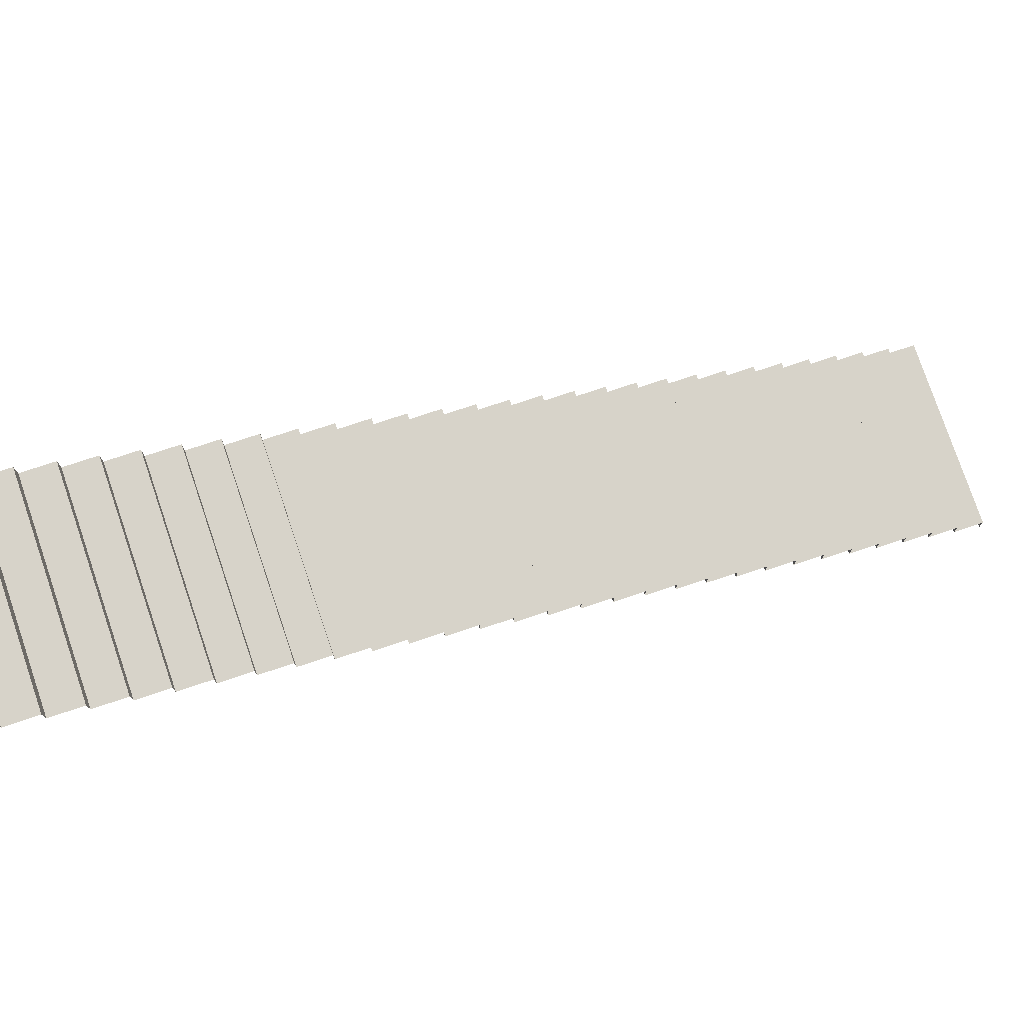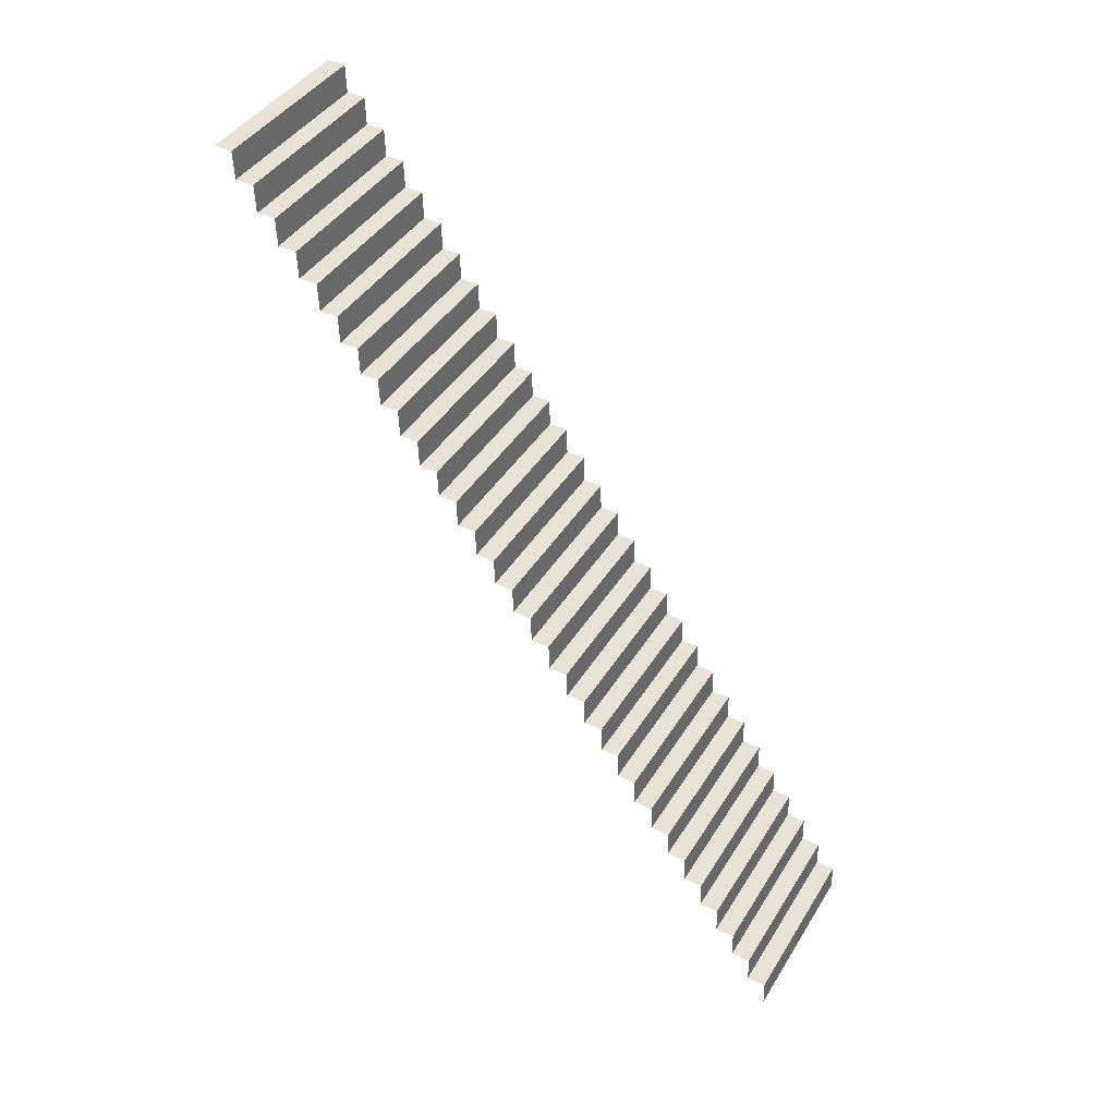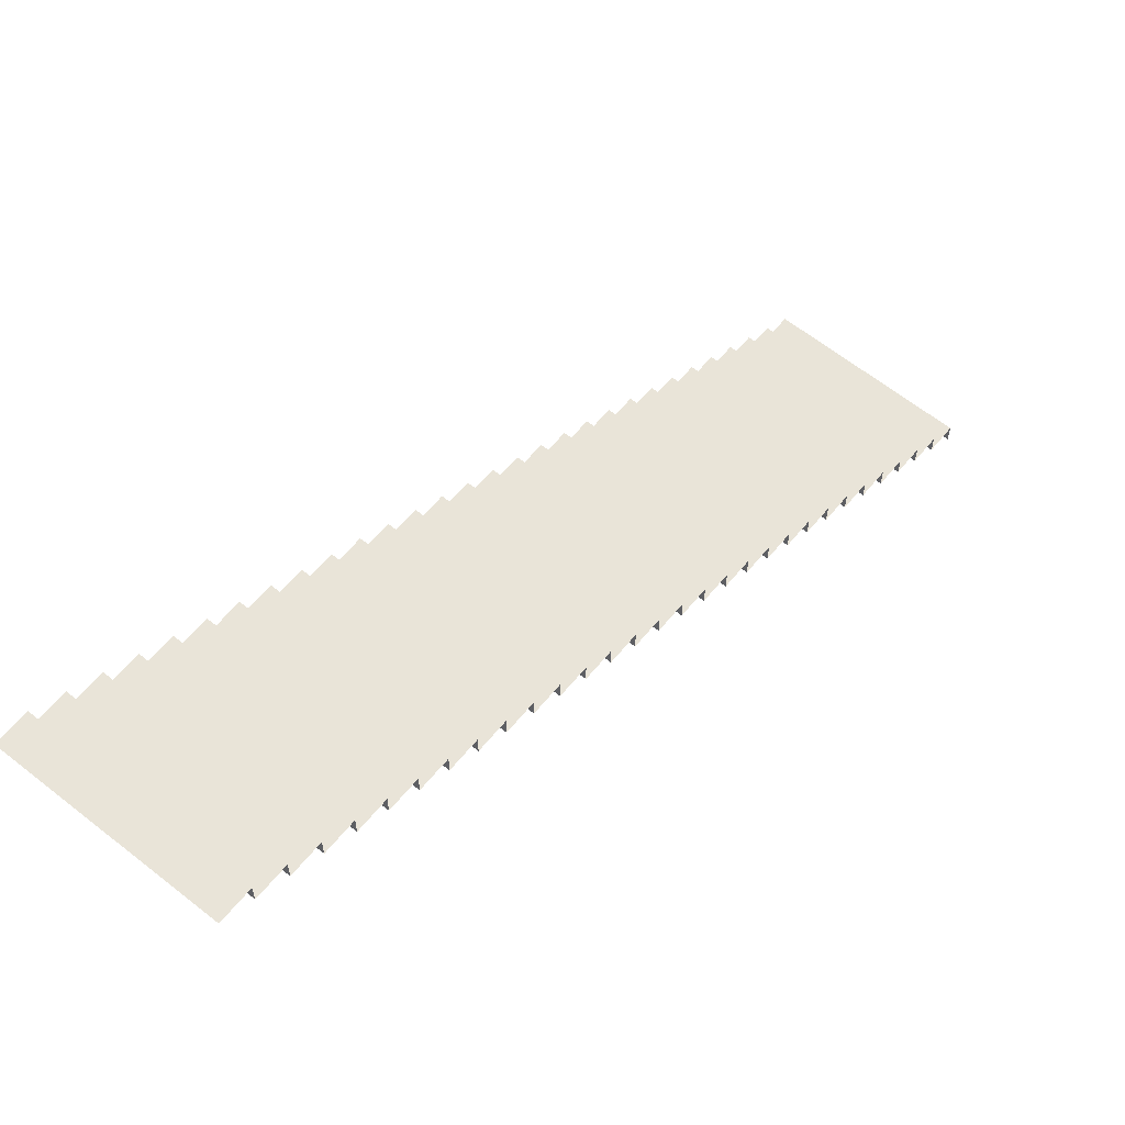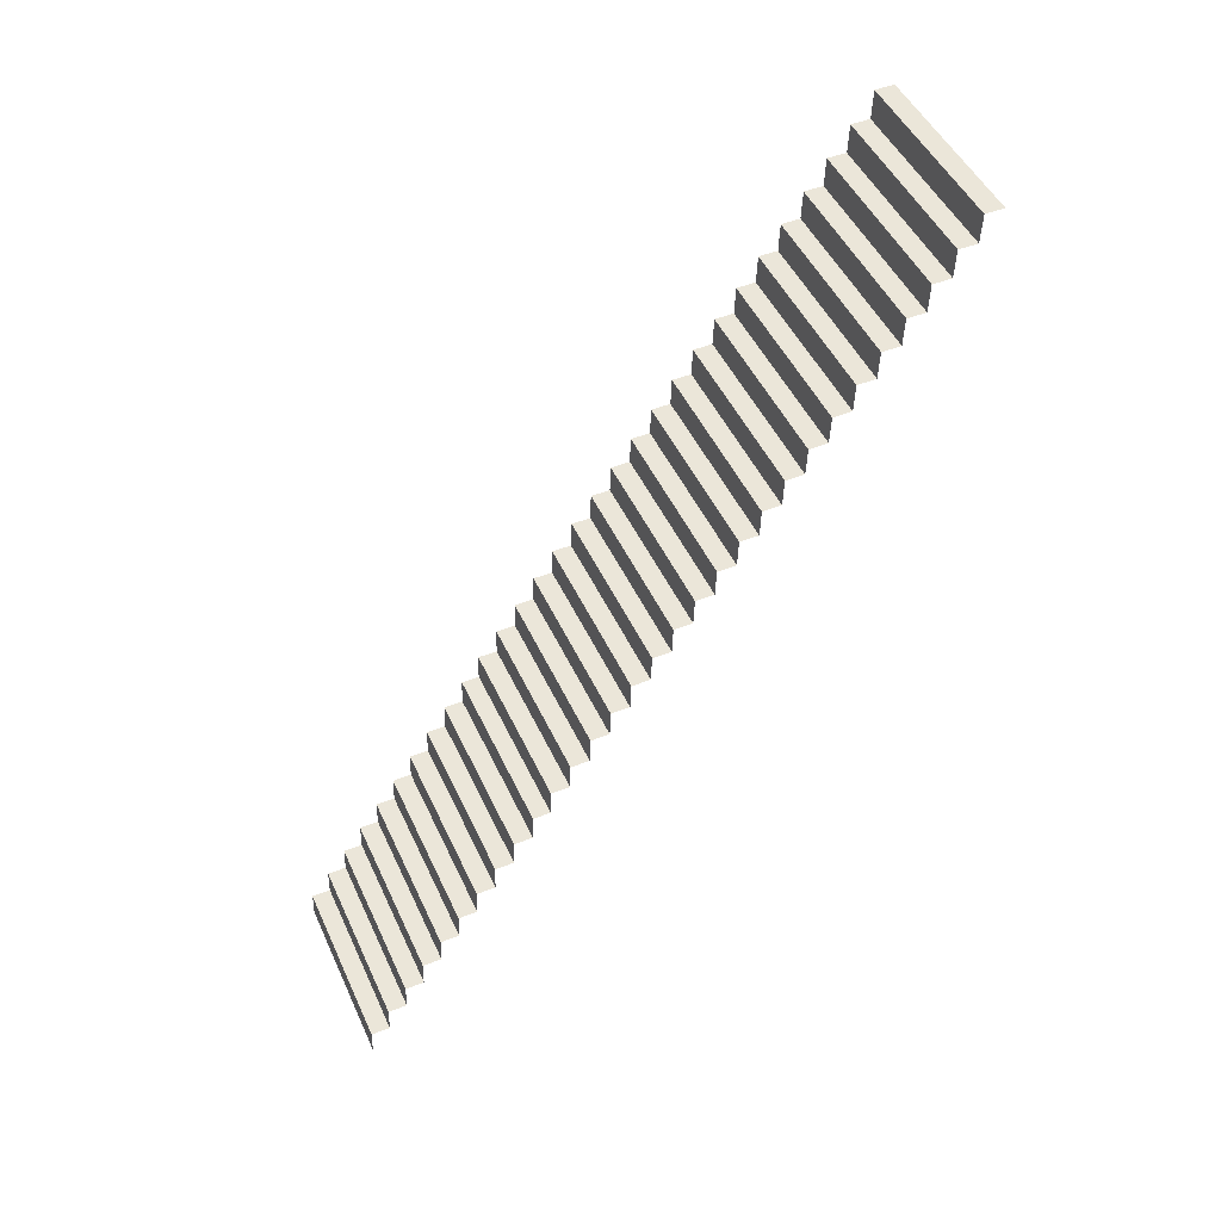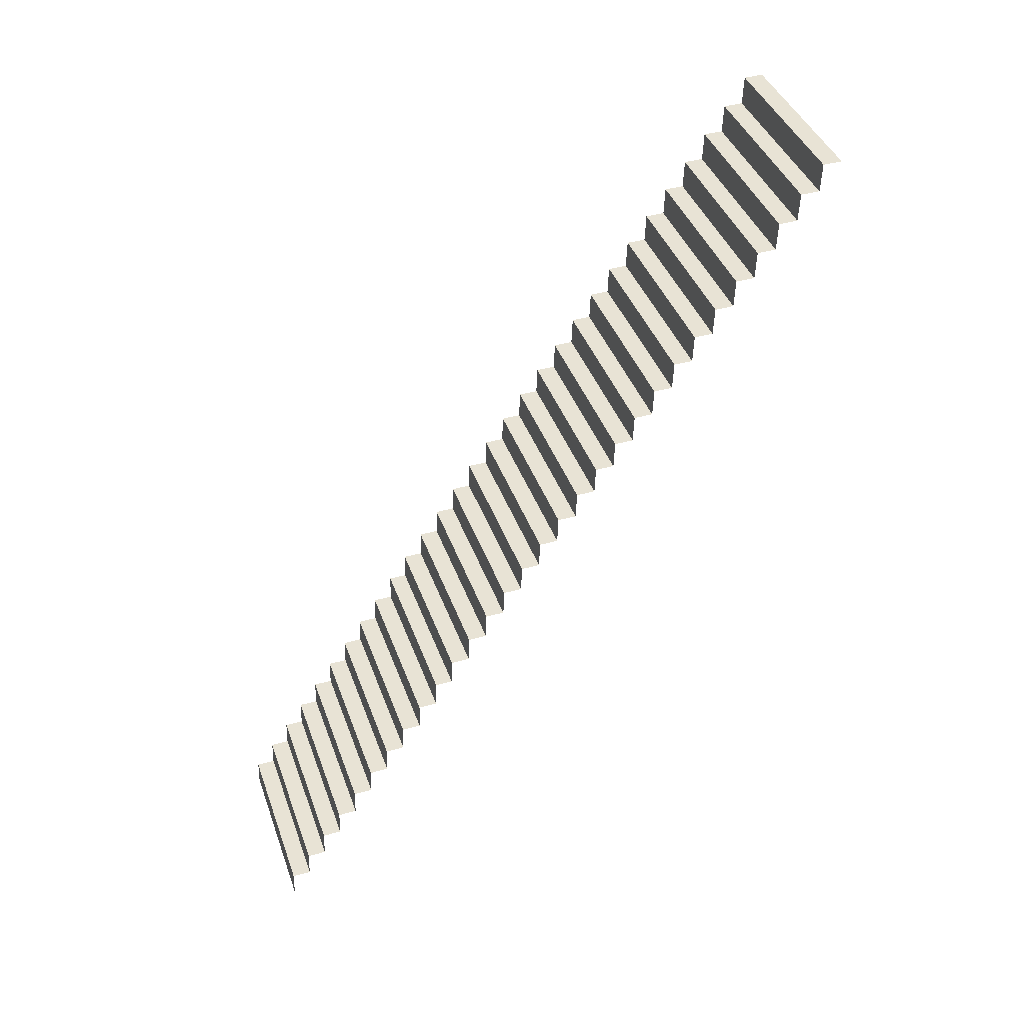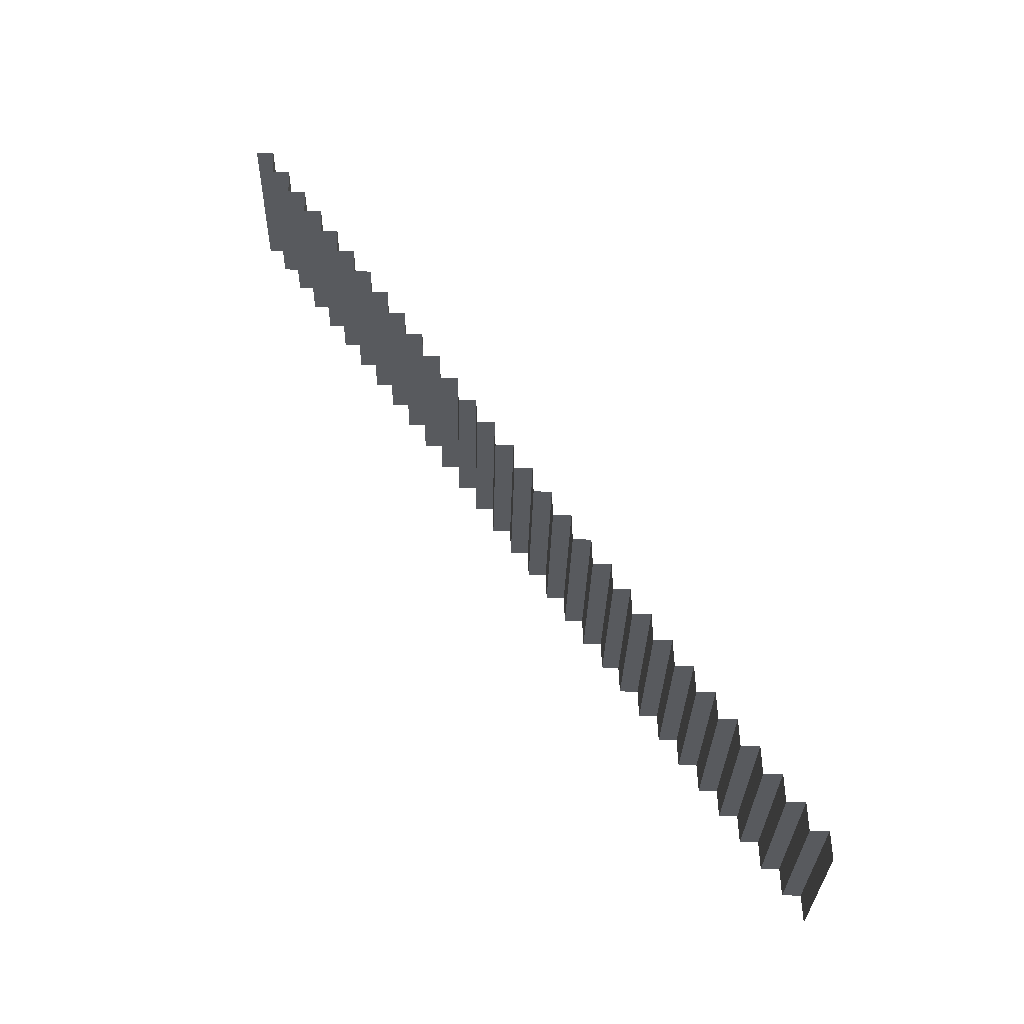
<metadata>
{"format":"obj","ext":"obj","renderer":"f3d","projection":"perspective","resolution":1024,"background":"white","views":[{"elev":77.3,"azim":71.2,"up":"+Z"},{"elev":41.6,"azim":-60.9,"up":"+Y"},{"elev":62.5,"azim":38.8,"up":"+Z"},{"elev":48.1,"azim":66.1,"up":"+Y"},{"elev":41.0,"azim":71.1,"up":"+Y"},{"elev":-30.9,"azim":-91.2,"up":"+Y"}]}
</metadata>
<code>
g Hall_Stair004
v -0.1525 -0.301 0.2093
v -0.1525 -2.136e-06 0.2
v 1.737 -3.662e-06 0.2
v 1.737 -0.301 0.2094
v -0.1525 -0.601 0.4187
v -0.1525 -0.301 0.4093
v 1.737 -0.301 0.4093
v 1.737 -0.601 0.4187
v -0.1525 -0.901 0.628
v -0.1525 -0.601 0.6187
v 1.737 -0.601 0.6187
v 1.737 -0.901 0.628
v -0.1525 -1.201 0.8373
v -0.1525 -0.901 0.828
v 1.737 -0.901 0.828
v 1.737 -1.201 0.8373
v -0.1525 -1.501 1.047
v -0.1525 -1.201 1.037
v 1.737 -1.201 1.037
v 1.737 -1.501 1.047
v -0.1525 -1.801 1.256
v -0.1525 -1.501 1.247
v 1.737 -1.501 1.247
v 1.737 -1.801 1.256
v -0.1525 -2.101 1.465
v -0.1525 -1.801 1.456
v 1.737 -1.801 1.456
v 1.737 -2.101 1.465
v -0.1525 -2.401 1.675
v -0.1525 -2.101 1.665
v 1.737 -2.101 1.665
v 1.737 -2.401 1.675
v -0.1525 -2.701 1.884
v -0.1525 -2.401 1.875
v 1.737 -2.401 1.875
v 1.737 -2.701 1.884
v -0.1525 -3.001 2.093
v -0.1525 -2.701 2.084
v 1.737 -2.701 2.084
v 1.737 -3.001 2.093
v -0.1525 -3.001 2.293
v 1.737 -3.001 2.293
v 1.737 -3.301 2.303
v -0.1525 -3.301 2.303
v -0.1525 -3.601 2.512
v -0.1525 -3.301 2.503
v 1.737 -3.301 2.503
v 1.737 -3.601 2.512
v -0.1525 -3.901 2.721
v -0.1525 -3.601 2.712
v 1.737 -3.601 2.712
v 1.737 -3.901 2.721
v -0.1525 -4.201 2.93
v -0.1525 -3.901 2.921
v 1.737 -3.901 2.921
v 1.737 -4.201 2.93
v -0.1525 -4.501 3.14
v -0.1525 -4.201 3.13
v 1.737 -4.201 3.13
v 1.737 -4.501 3.14
v -0.1525 -4.801 3.349
v -0.1525 -4.501 3.34
v 1.737 -4.501 3.34
v 1.737 -4.801 3.349
v -0.1525 -4.801 3.549
v 1.737 -4.801 3.549
v 1.737 -5.101 3.558
v -0.1525 -5.101 3.558
v -0.1525 -5.401 3.768
v -0.1525 -5.101 3.758
v 1.737 -5.101 3.758
v 1.737 -5.401 3.768
v -0.1525 -5.701 3.977
v -0.1525 -5.401 3.968
v 1.737 -5.401 3.968
v 1.737 -5.701 3.977
v -0.1525 -6 4.186
v -0.1525 -5.701 4.177
v 1.737 -5.701 4.177
v 1.737 -6 4.186
v -0.1525 -0.301 0.2093
v 1.737 -0.301 0.2094
v 1.737 -0.301 0.4093
v -0.1525 -0.301 0.4093
v -0.1525 -0.601 0.4187
v 1.737 -0.601 0.4187
v 1.737 -0.601 0.6187
v -0.1525 -0.601 0.6187
v -0.1525 -0.901 0.628
v 1.737 -0.901 0.628
v 1.737 -0.901 0.828
v -0.1525 -0.901 0.828
v -0.1525 -1.201 0.8373
v 1.737 -1.201 0.8373
v 1.737 -1.201 1.037
v -0.1525 -1.201 1.037
v -0.1525 -1.501 1.047
v 1.737 -1.501 1.047
v 1.737 -1.501 1.247
v -0.1525 -1.501 1.247
v -0.1525 -1.801 1.256
v 1.737 -1.801 1.256
v 1.737 -1.801 1.456
v -0.1525 -1.801 1.456
v -0.1525 -2.101 1.465
v 1.737 -2.101 1.465
v 1.737 -2.101 1.665
v -0.1525 -2.101 1.665
v -0.1525 -2.401 1.675
v 1.737 -2.401 1.675
v 1.737 -2.401 1.875
v -0.1525 -2.401 1.875
v -0.1525 -2.701 1.884
v 1.737 -2.701 1.884
v 1.737 -2.701 2.084
v -0.1525 -2.701 2.084
v -0.1525 -3.001 2.293
v -0.1525 -3.001 2.093
v 1.737 -3.001 2.093
v 1.737 -3.001 2.293
v -0.1525 -3.301 2.303
v 1.737 -3.301 2.303
v 1.737 -3.301 2.503
v -0.1525 -3.301 2.503
v -0.1525 -3.601 2.512
v 1.737 -3.601 2.512
v 1.737 -3.601 2.712
v -0.1525 -3.601 2.712
v -0.1525 -3.901 2.721
v 1.737 -3.901 2.721
v 1.737 -3.901 2.921
v -0.1525 -3.901 2.921
v -0.1525 -4.201 2.93
v 1.737 -4.201 2.93
v 1.737 -4.201 3.13
v -0.1525 -4.201 3.13
v -0.1525 -4.501 3.14
v 1.737 -4.501 3.14
v 1.737 -4.501 3.34
v -0.1525 -4.501 3.34
v -0.1525 -4.801 3.549
v -0.1525 -4.801 3.349
v 1.737 -4.801 3.349
v 1.737 -4.801 3.549
v -0.1525 -5.101 3.558
v 1.737 -5.101 3.558
v 1.737 -5.101 3.758
v -0.1525 -5.101 3.758
v -0.1525 -5.401 3.768
v 1.737 -5.401 3.768
v 1.737 -5.401 3.968
v -0.1525 -5.401 3.968
v -0.1525 -5.701 3.977
v 1.737 -5.701 3.977
v 1.737 -5.701 4.177
v -0.1525 -5.701 4.177
v -0.1525 -6.301 4.382
v -0.1525 -6 4.372
v 1.737 -6 4.372
v 1.737 -6.301 4.382
v -0.1525 -6 4.186
v 1.737 -6 4.186
v 1.737 -6 4.372
v -0.1525 -6 4.372
v -0.1525 -6.601 4.591
v -0.1525 -6.301 4.582
v 1.737 -6.301 4.582
v 1.737 -6.601 4.591
v -0.1525 -6.901 4.8
v -0.1525 -6.601 4.791
v 1.737 -6.601 4.791
v 1.737 -6.901 4.8
v -0.1525 -7.201 5.01
v -0.1525 -6.901 5
v 1.737 -6.901 5
v 1.737 -7.201 5.01
v -0.1525 -7.501 5.219
v -0.1525 -7.201 5.21
v 1.737 -7.201 5.21
v 1.737 -7.501 5.219
v -0.1525 -7.801 5.428
v -0.1525 -7.501 5.419
v 1.737 -7.501 5.419
v 1.737 -7.801 5.428
v -0.1525 -8.101 5.638
v -0.1525 -7.801 5.628
v 1.737 -7.801 5.628
v 1.737 -8.101 5.638
v -0.1525 -8.401 5.847
v -0.1525 -8.101 5.838
v 1.737 -8.101 5.838
v 1.737 -8.401 5.847
v -0.1525 -8.701 6.056
v -0.1525 -8.401 6.047
v 1.737 -8.401 6.047
v 1.737 -8.701 6.056
v -0.1525 -9.001 6.266
v -0.1525 -8.701 6.256
v 1.737 -8.701 6.256
v 1.737 -9.001 6.266
v -0.1525 -6.301 4.382
v 1.737 -6.301 4.382
v 1.737 -6.301 4.582
v -0.1525 -6.301 4.582
v -0.1525 -6.601 4.591
v 1.737 -6.601 4.591
v 1.737 -6.601 4.791
v -0.1525 -6.601 4.791
v -0.1525 -6.901 4.8
v 1.737 -6.901 4.8
v 1.737 -6.901 5
v -0.1525 -6.901 5
v -0.1525 -7.201 5.01
v 1.737 -7.201 5.01
v 1.737 -7.201 5.21
v -0.1525 -7.201 5.21
v -0.1525 -7.501 5.219
v 1.737 -7.501 5.219
v 1.737 -7.501 5.419
v -0.1525 -7.501 5.419
v -0.1525 -7.801 5.428
v 1.737 -7.801 5.428
v 1.737 -7.801 5.628
v -0.1525 -7.801 5.628
v -0.1525 -8.101 5.638
v 1.737 -8.101 5.638
v 1.737 -8.101 5.838
v -0.1525 -8.101 5.838
v -0.1525 -8.401 5.847
v 1.737 -8.401 5.847
v 1.737 -8.401 6.047
v -0.1525 -8.401 6.047
v -0.1525 -8.701 6.056
v 1.737 -8.701 6.056
v 1.737 -8.701 6.256
v -0.1525 -8.701 6.256
v -0.1525 -2.136e-06 0.2
v -0.1525 -2.136e-06 9.155e-07
v 1.737 -3.967e-06 1.221e-06
v 1.737 -3.662e-06 0.2
g Hall_Stair004_0
f 3 2 1
f 4 3 1
f 7 6 5
f 8 7 5
f 11 10 9
f 12 11 9
f 15 14 13
f 16 15 13
f 19 18 17
f 20 19 17
f 23 22 21
f 24 23 21
f 27 26 25
f 28 27 25
f 31 30 29
f 32 31 29
f 35 34 33
f 36 35 33
f 39 38 37
f 40 39 37
f 43 42 41
f 44 43 41
f 47 46 45
f 48 47 45
f 51 50 49
f 52 51 49
f 55 54 53
f 56 55 53
f 59 58 57
f 60 59 57
f 63 62 61
f 64 63 61
f 67 66 65
f 68 67 65
f 71 70 69
f 72 71 69
f 75 74 73
f 76 75 73
f 79 78 77
f 80 79 77
f 83 82 81
f 84 83 81
f 87 86 85
f 88 87 85
f 91 90 89
f 92 91 89
f 95 94 93
f 96 95 93
f 99 98 97
f 100 99 97
f 103 102 101
f 104 103 101
f 107 106 105
f 108 107 105
f 111 110 109
f 112 111 109
f 115 114 113
f 116 115 113
f 119 118 117
f 120 119 117
f 123 122 121
f 124 123 121
f 127 126 125
f 128 127 125
f 131 130 129
f 132 131 129
f 135 134 133
f 136 135 133
f 139 138 137
f 140 139 137
f 143 142 141
f 144 143 141
f 147 146 145
f 148 147 145
f 151 150 149
f 152 151 149
f 155 154 153
f 156 155 153
f 159 158 157
f 160 159 157
f 163 162 161
f 164 163 161
f 167 166 165
f 168 167 165
f 171 170 169
f 172 171 169
f 175 174 173
f 176 175 173
f 179 178 177
f 180 179 177
f 183 182 181
f 184 183 181
f 187 186 185
f 188 187 185
f 191 190 189
f 192 191 189
f 195 194 193
f 196 195 193
f 199 198 197
f 200 199 197
f 203 202 201
f 204 203 201
f 207 206 205
f 208 207 205
f 211 210 209
f 212 211 209
f 215 214 213
f 216 215 213
f 219 218 217
f 220 219 217
f 223 222 221
f 224 223 221
f 227 226 225
f 228 227 225
f 231 230 229
f 232 231 229
f 235 234 233
f 236 235 233
f 239 238 237
f 240 239 237

</code>
